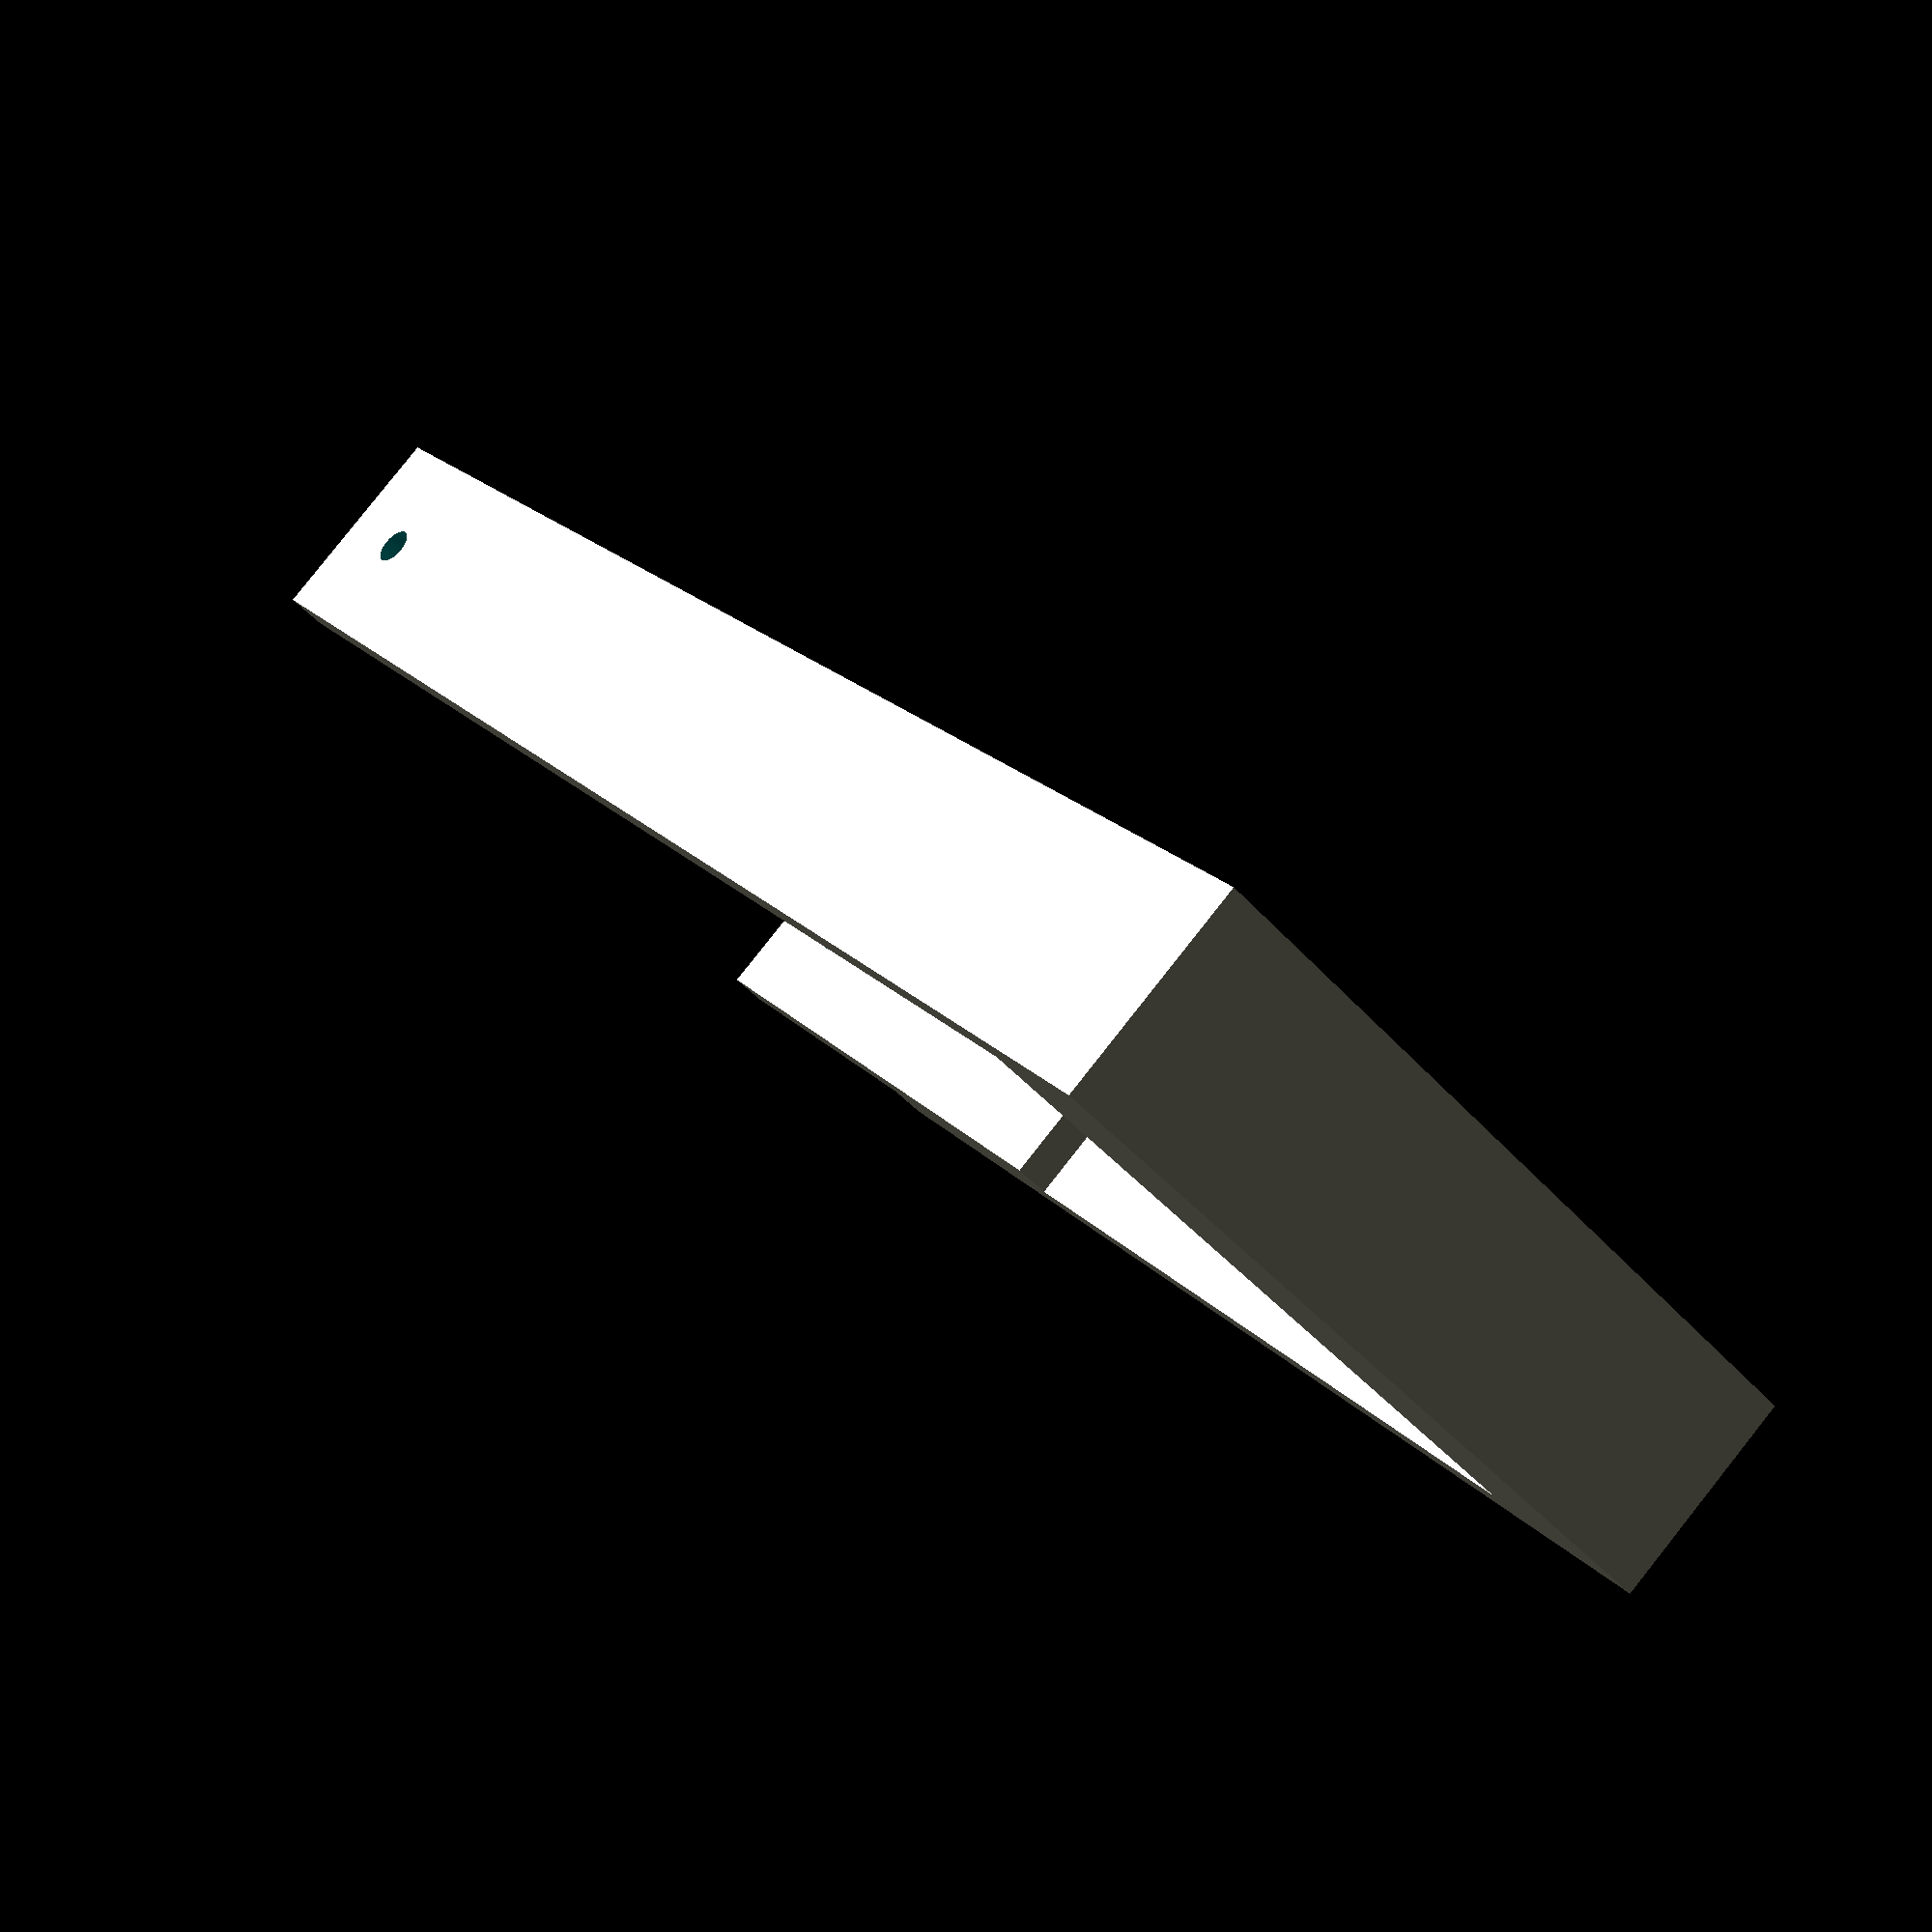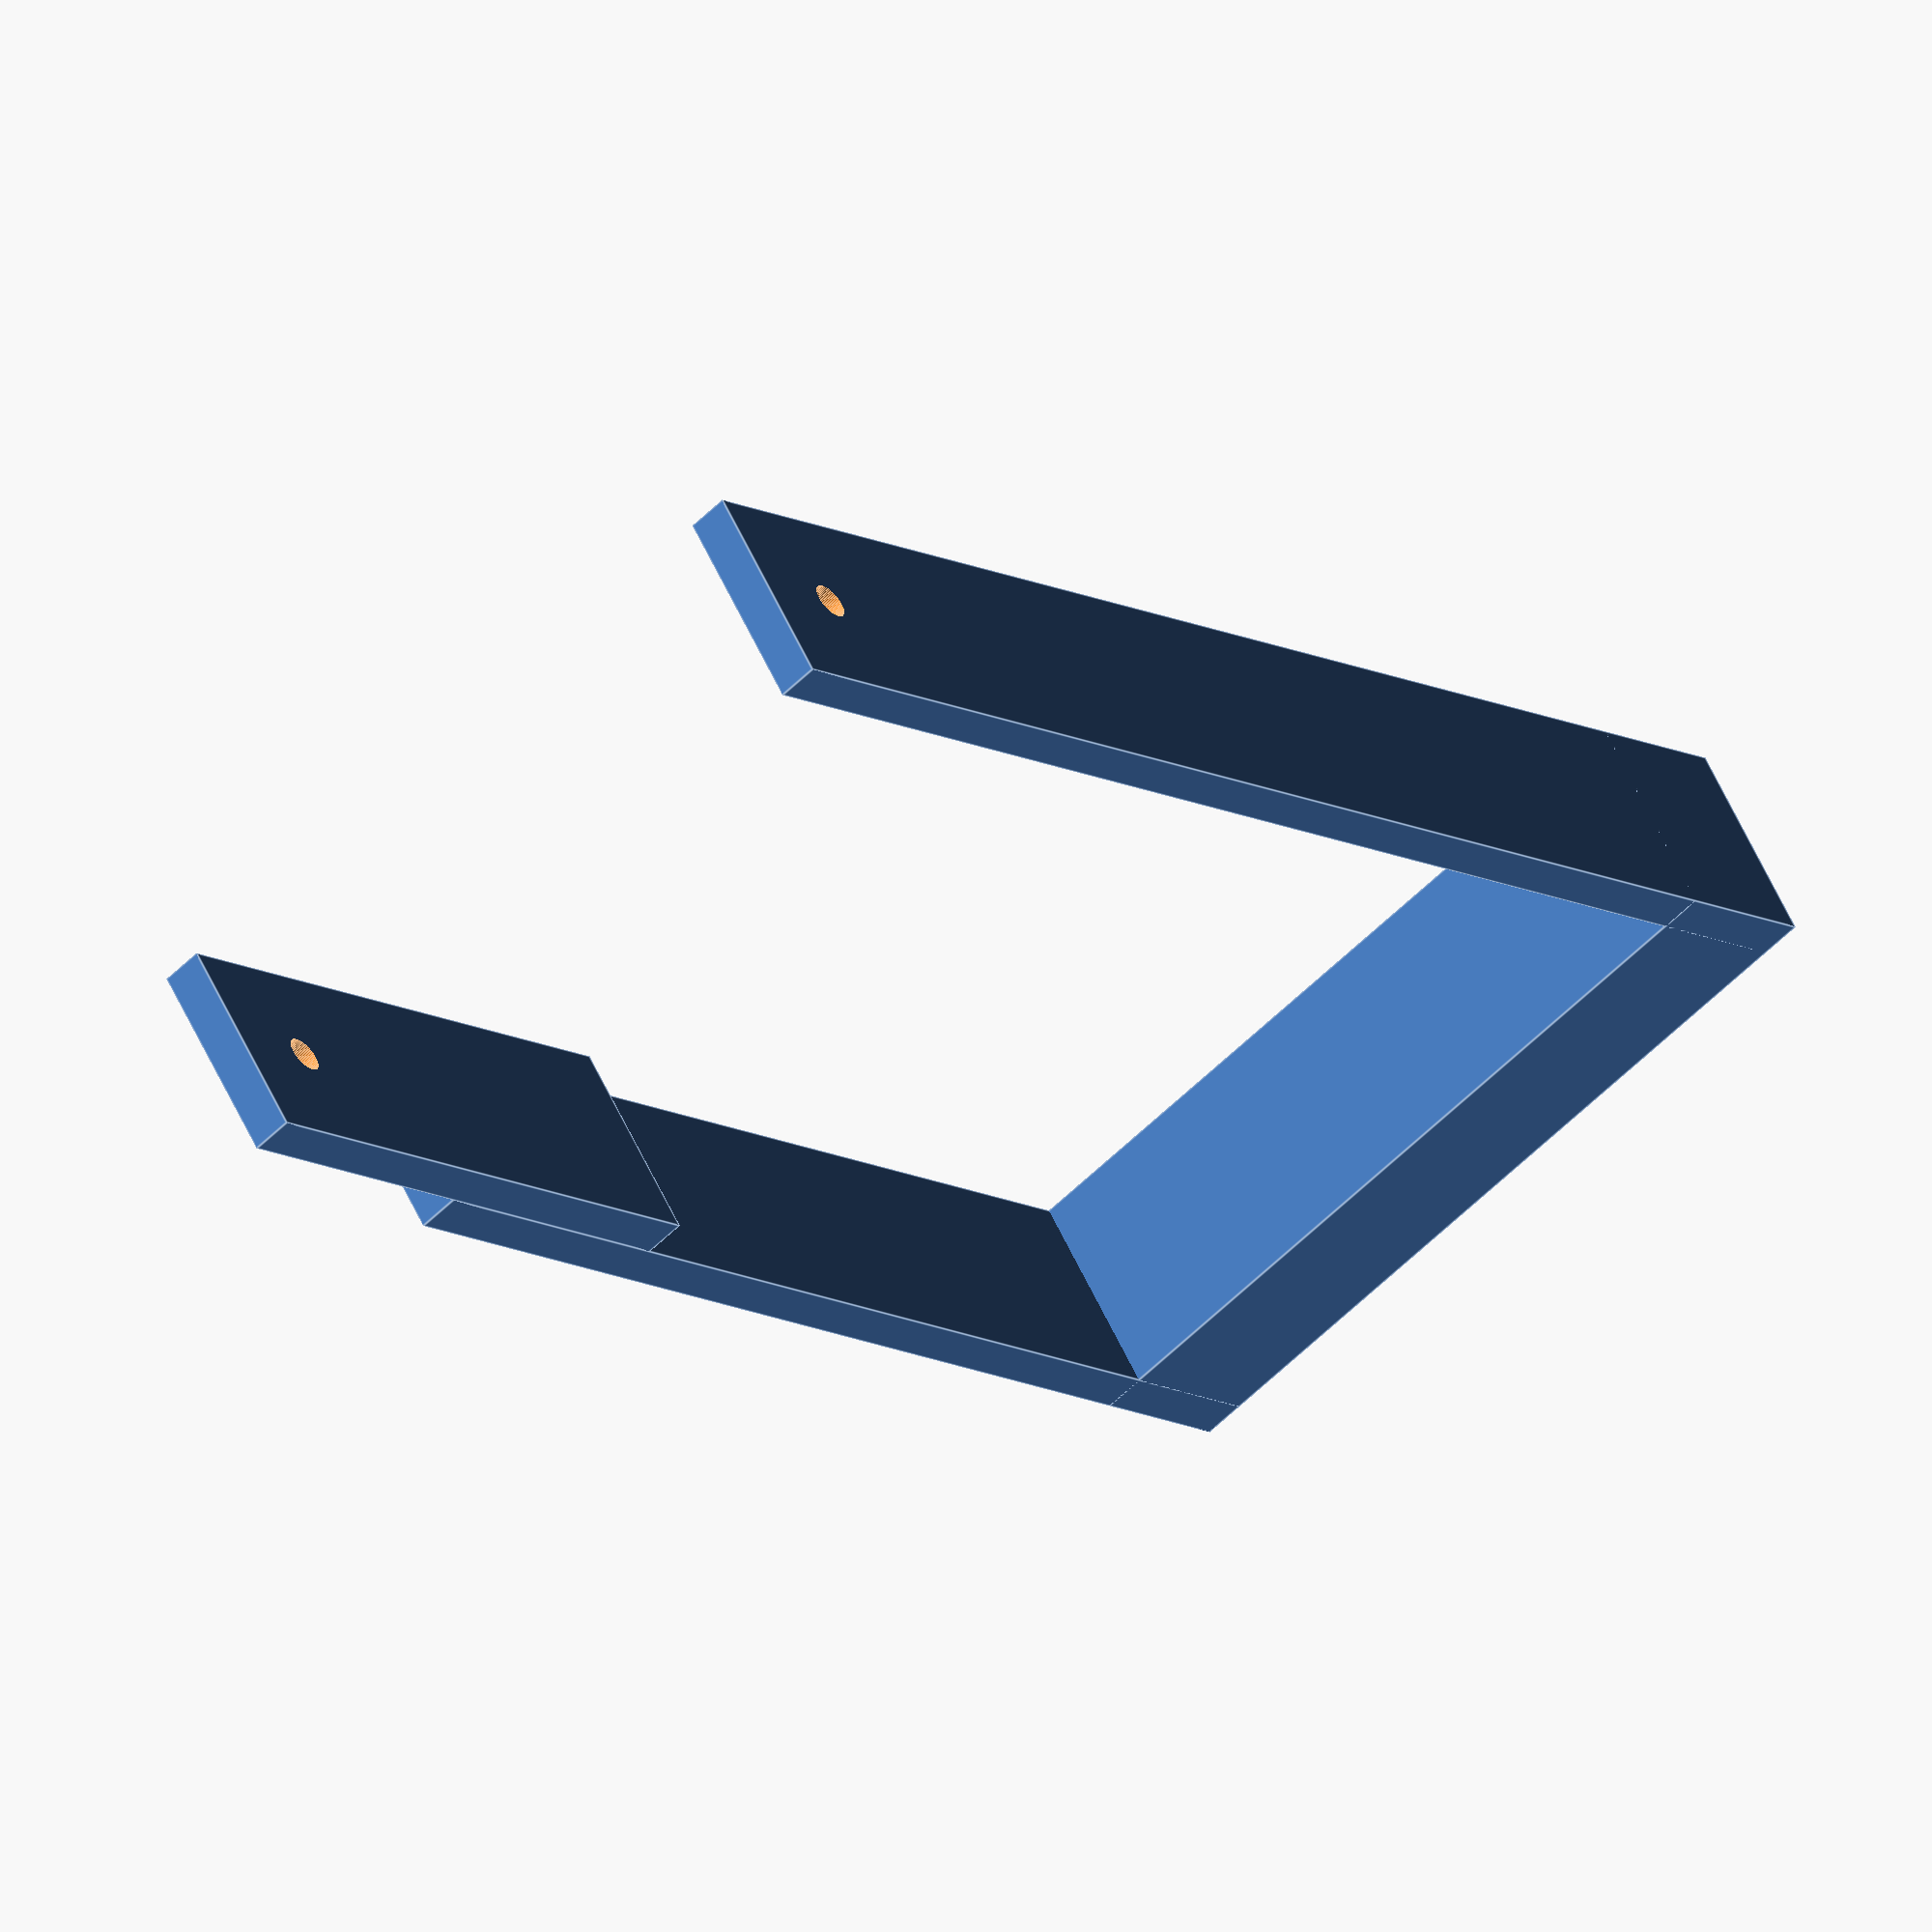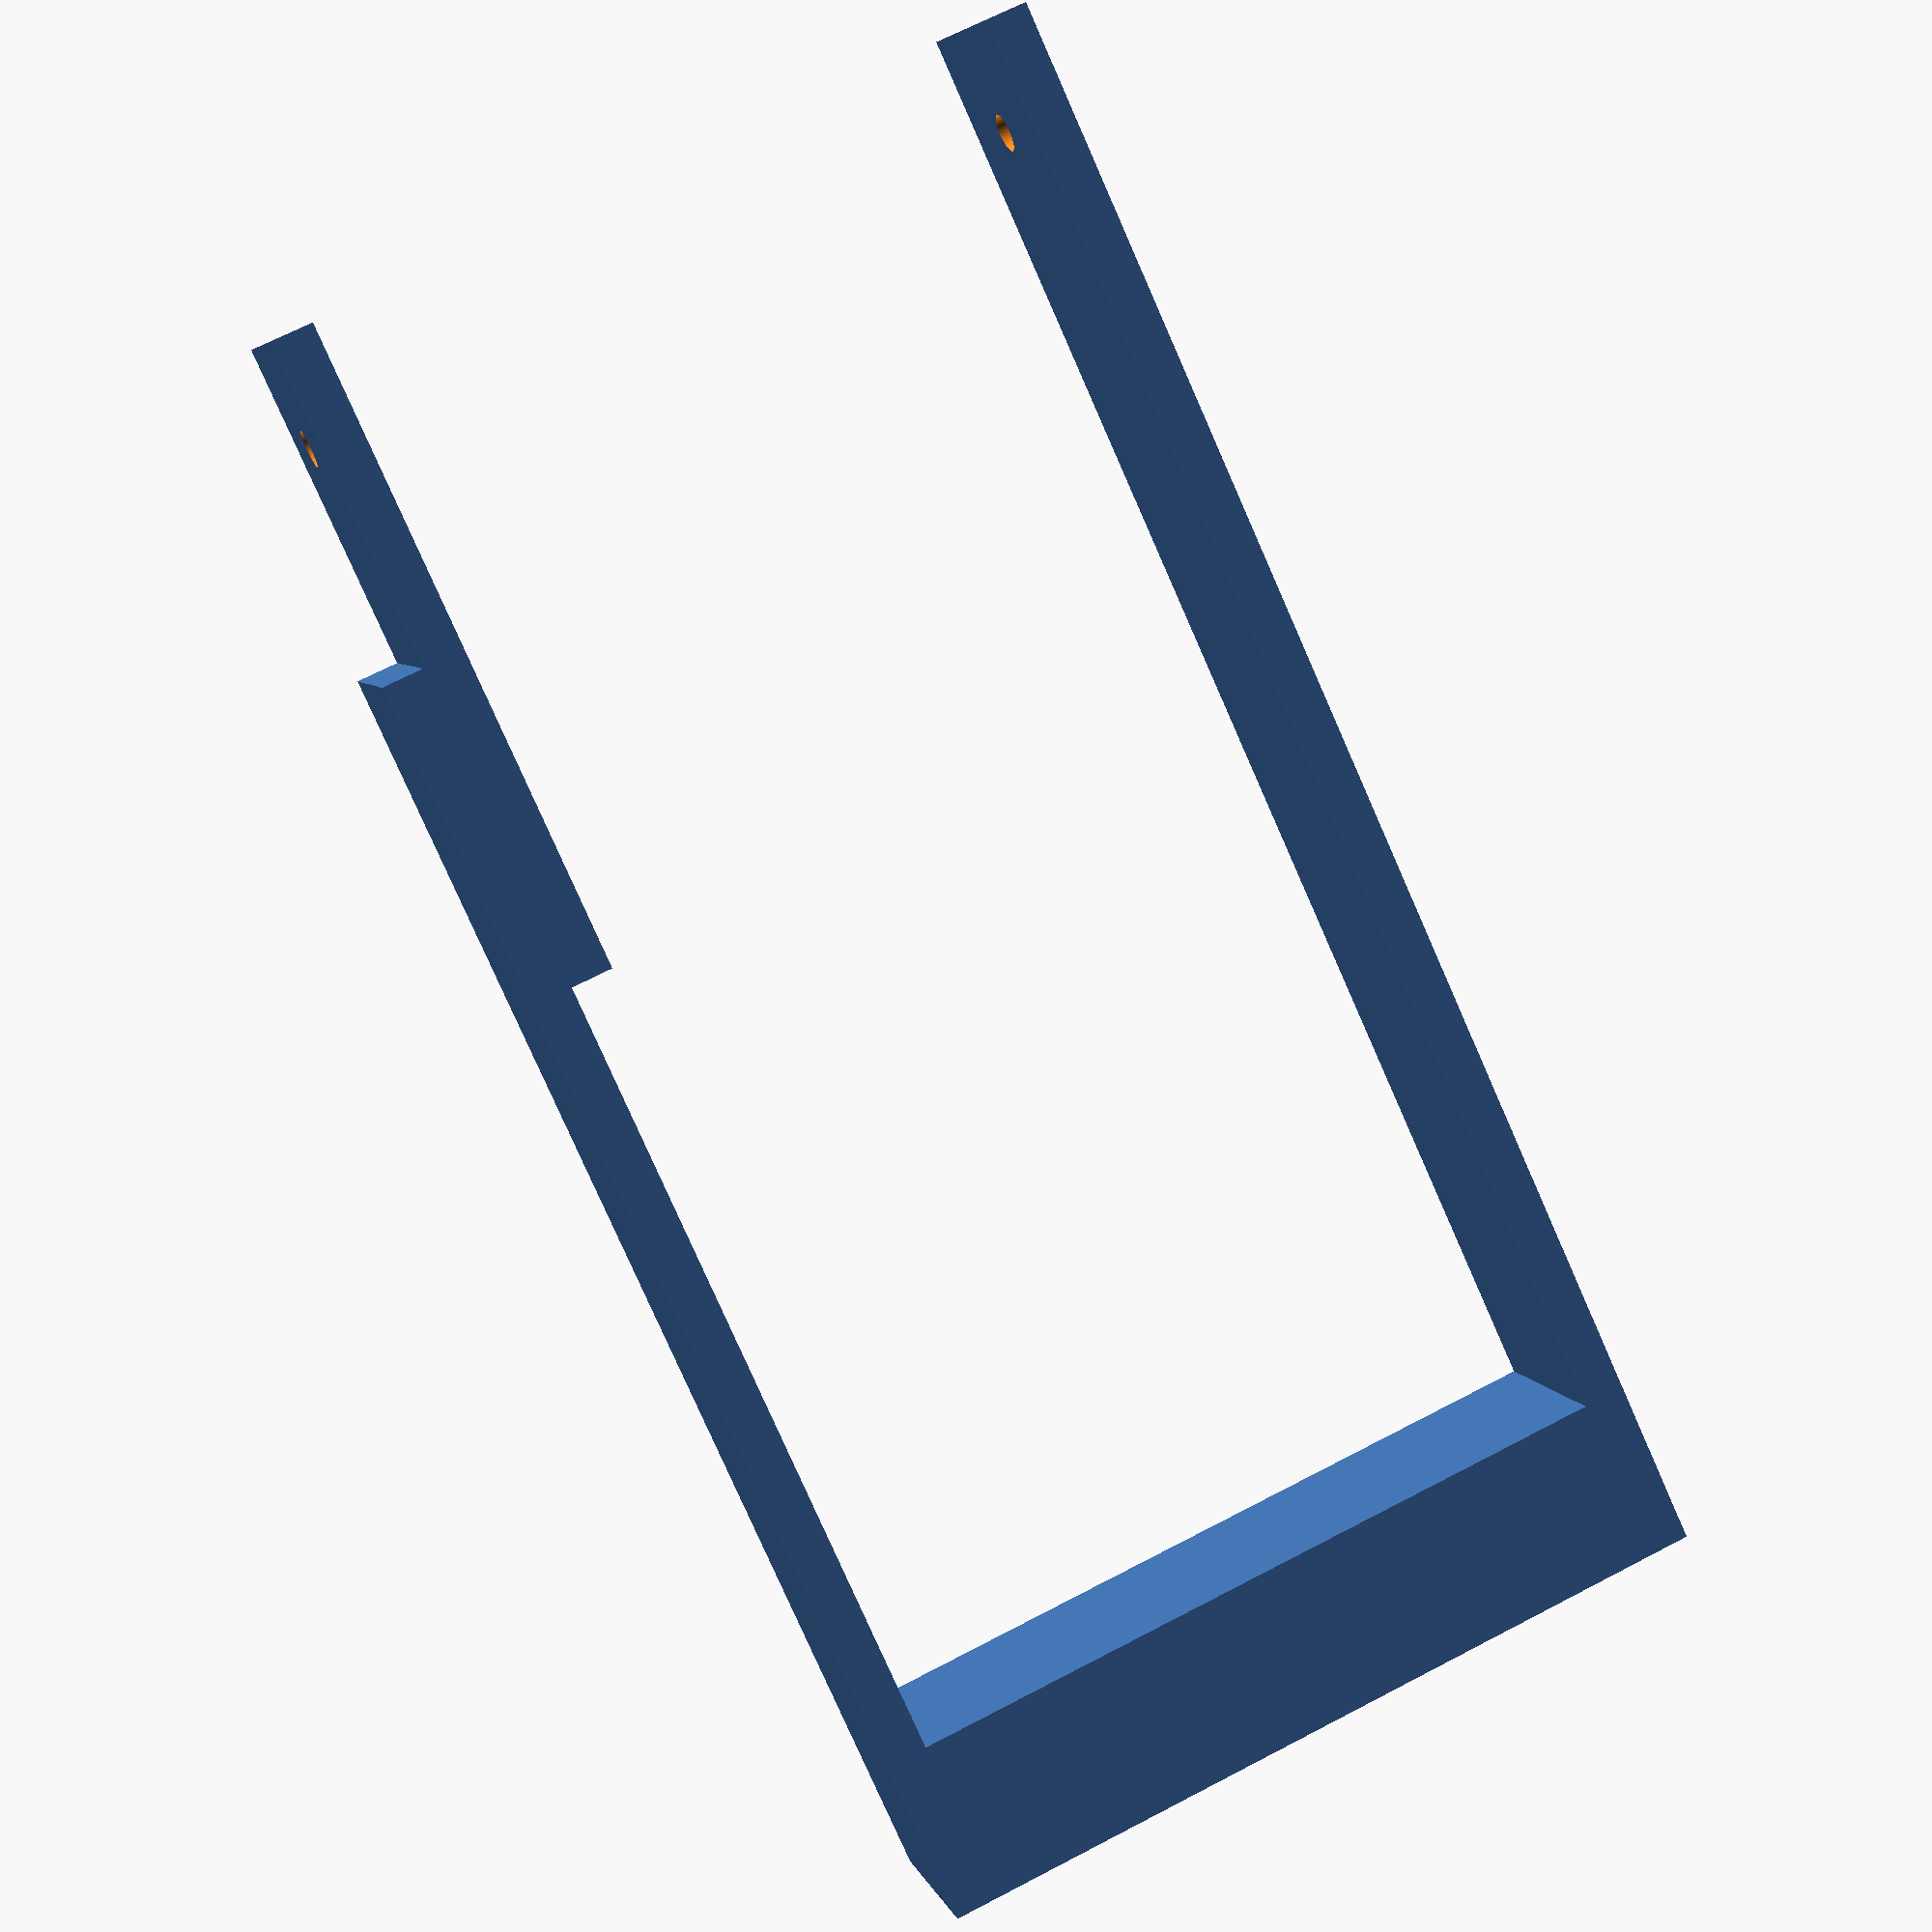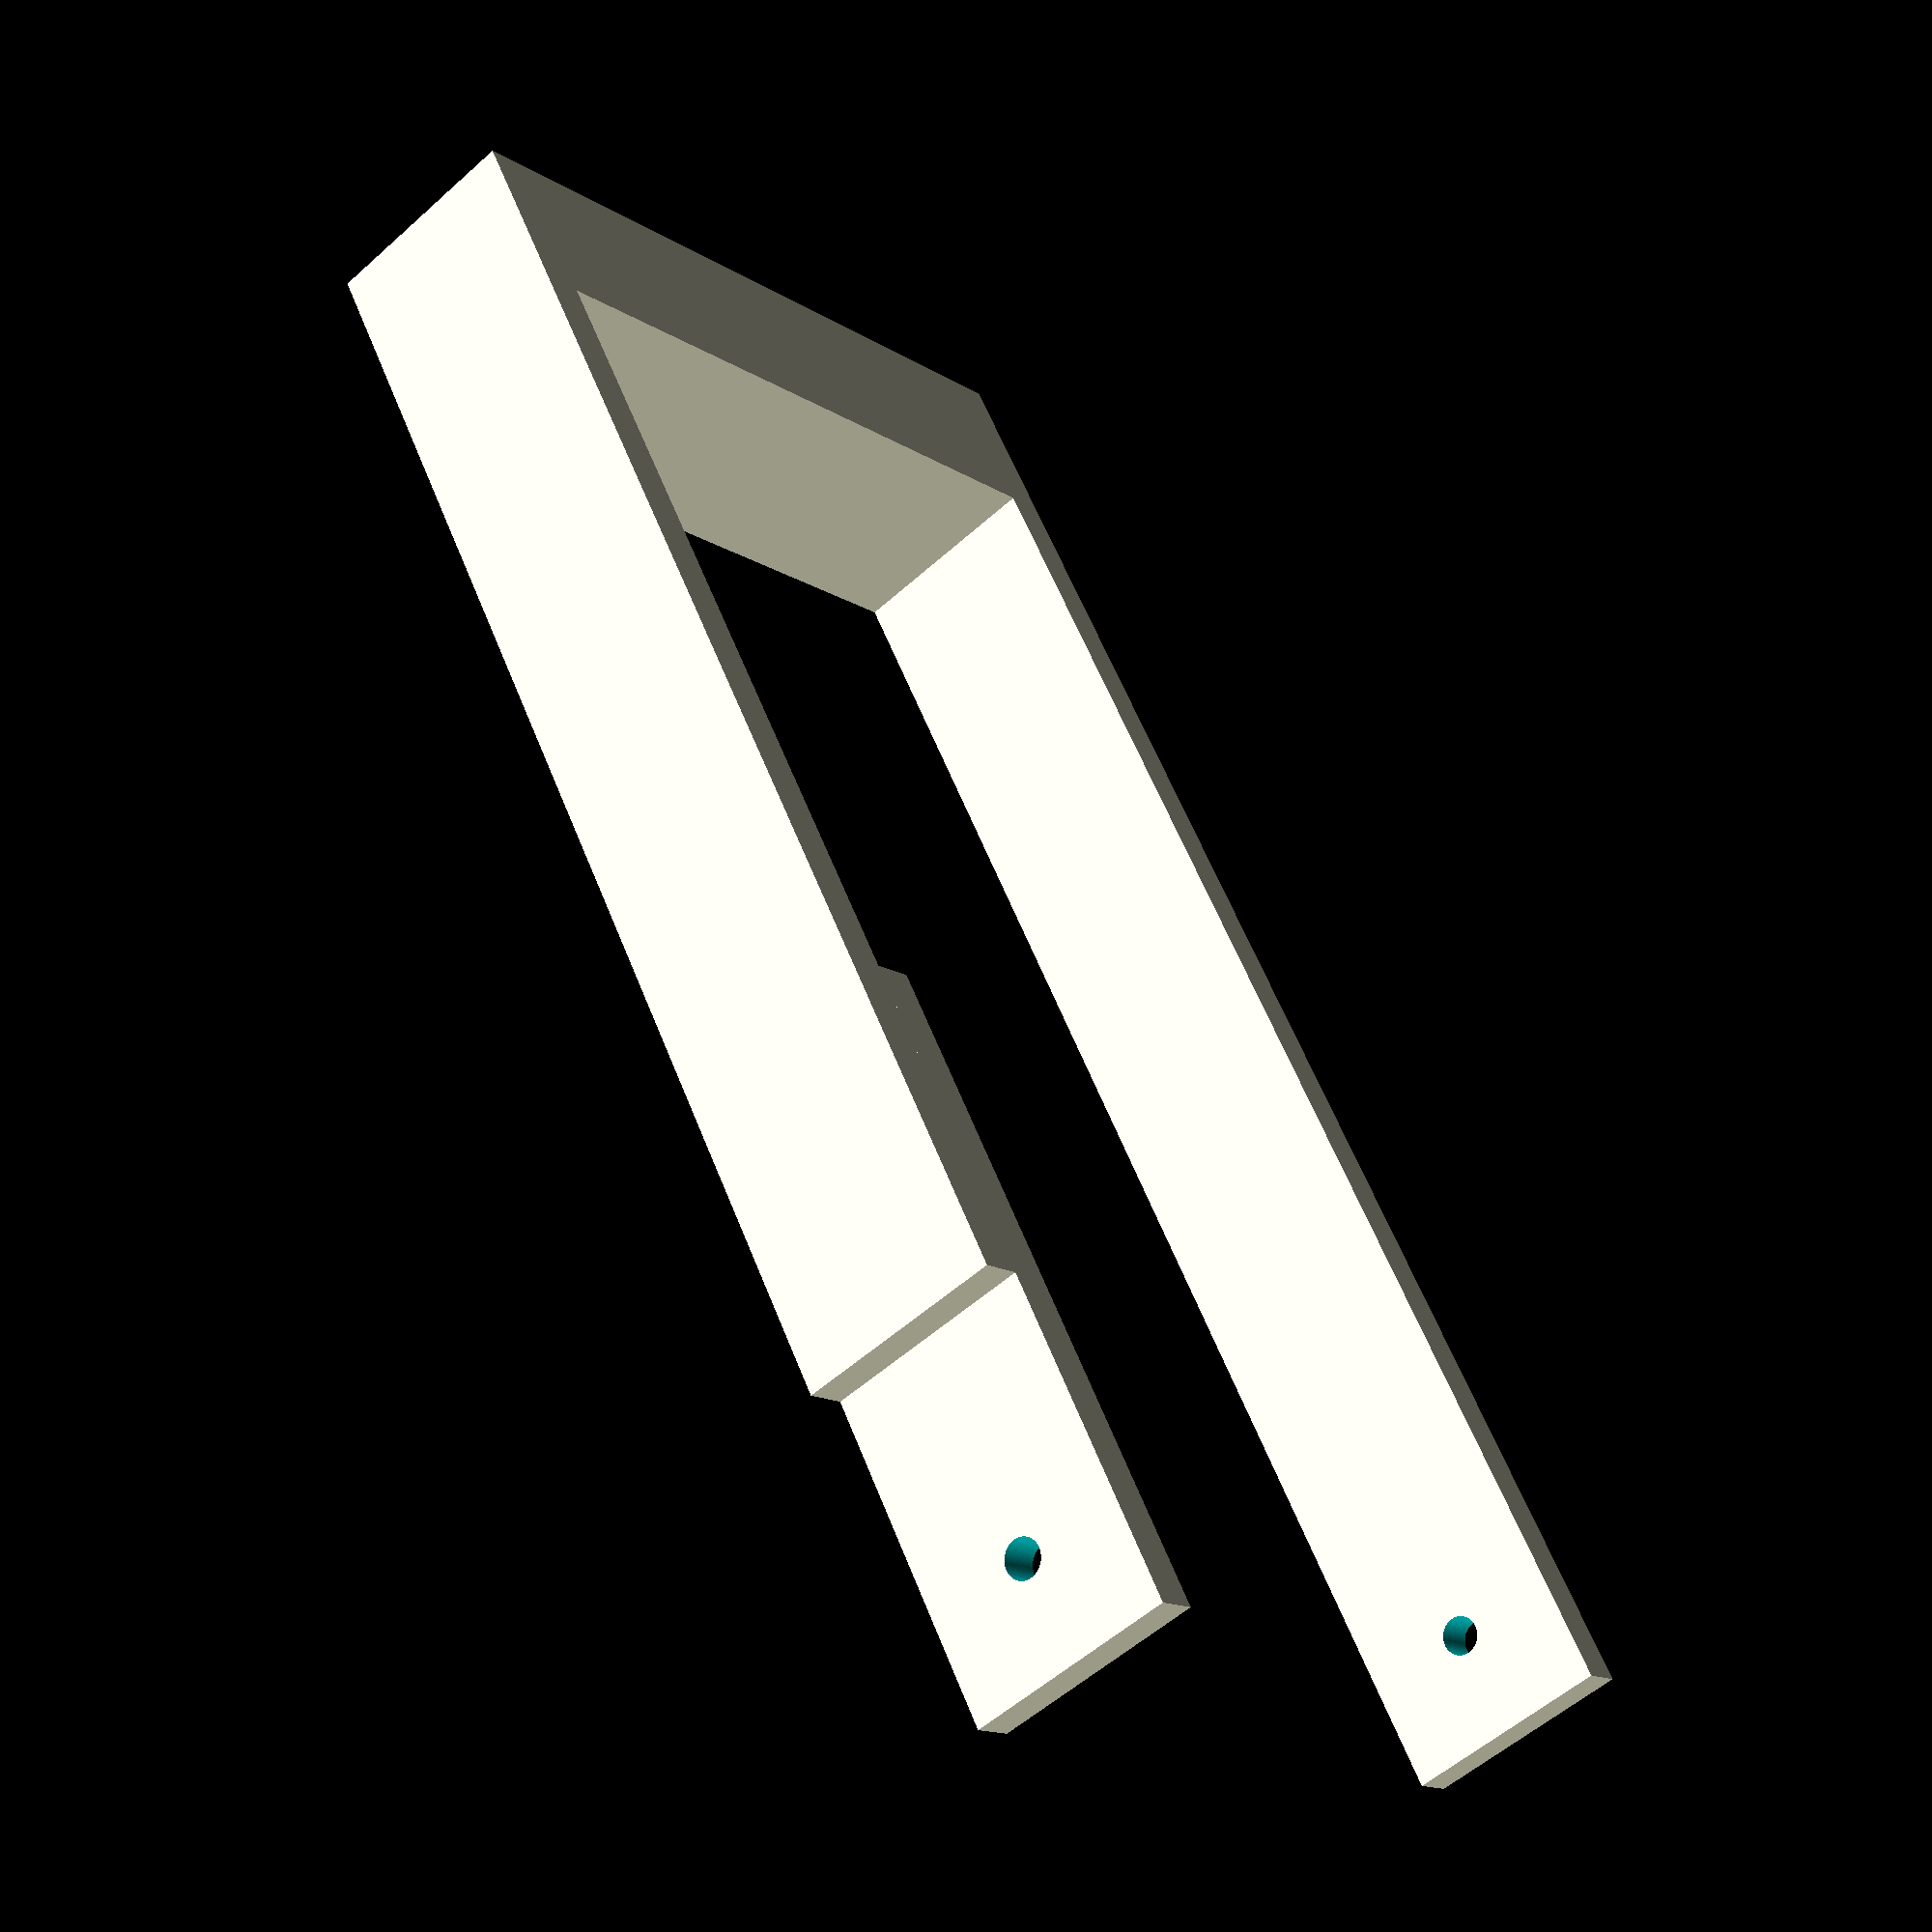
<openscad>
width = 10;
rotor_radius = 60;
support_thickness = 8;
clearance = 5;
length = rotor_radius + support_thickness + clearance*2;
bottom_thickness = 2;
top_thickness = 2;
rotor_height = 25;
inner_height= rotor_height + clearance*2;
height = inner_height + bottom_thickness + top_thickness;
hole_radius = 0.9;
fn = 64;

module render()
{
  rotate(a=90, v=[1,0,0])
  difference() {
    union() {
      cube(size = [length * 4/5, width, bottom_thickness]);
      translate([length * 3/5, 0, bottom_thickness])
      cube(size = [length * 2/5, width, bottom_thickness]);
      cube(size = [support_thickness, width, height]);
      translate([0, 0, height-top_thickness])
      cube(size = [length, width, top_thickness]);
    }
    translate([length-clearance,
               width/2, -1])
    cylinder(h = height + 2, r1 = hole_radius,
             r2 = hole_radius, $fn=fn);
  }
}

echo(length=length);
echo(height=inner_height - bottom_thickness);
echo(version=version());

render();

</openscad>
<views>
elev=276.1 azim=128.3 roll=38.4 proj=p view=solid
elev=300.2 azim=230.0 roll=335.3 proj=o view=edges
elev=175.0 azim=65.5 roll=193.2 proj=p view=wireframe
elev=55.0 azim=122.2 roll=133.5 proj=p view=solid
</views>
